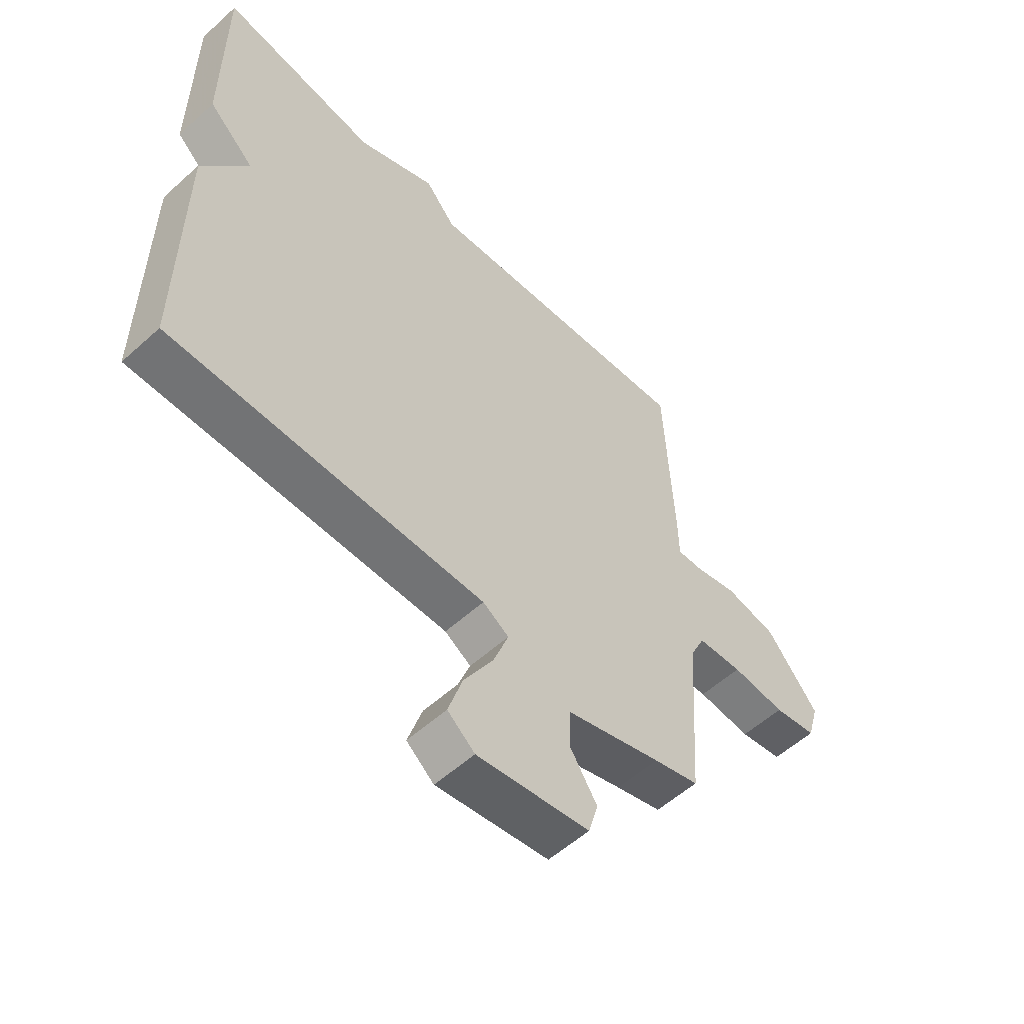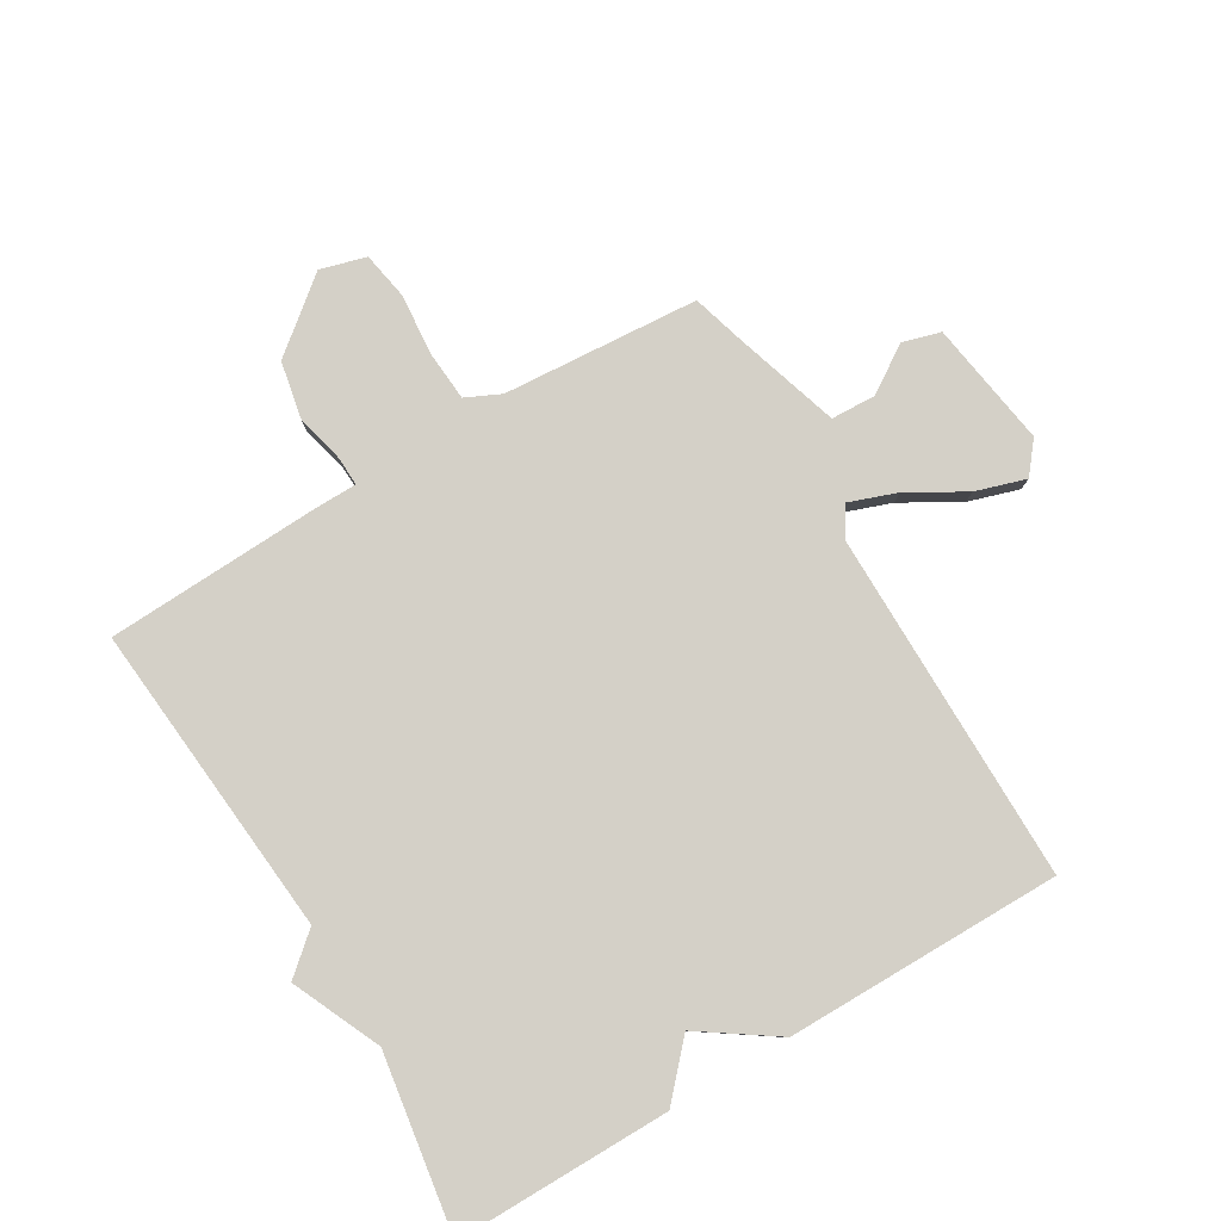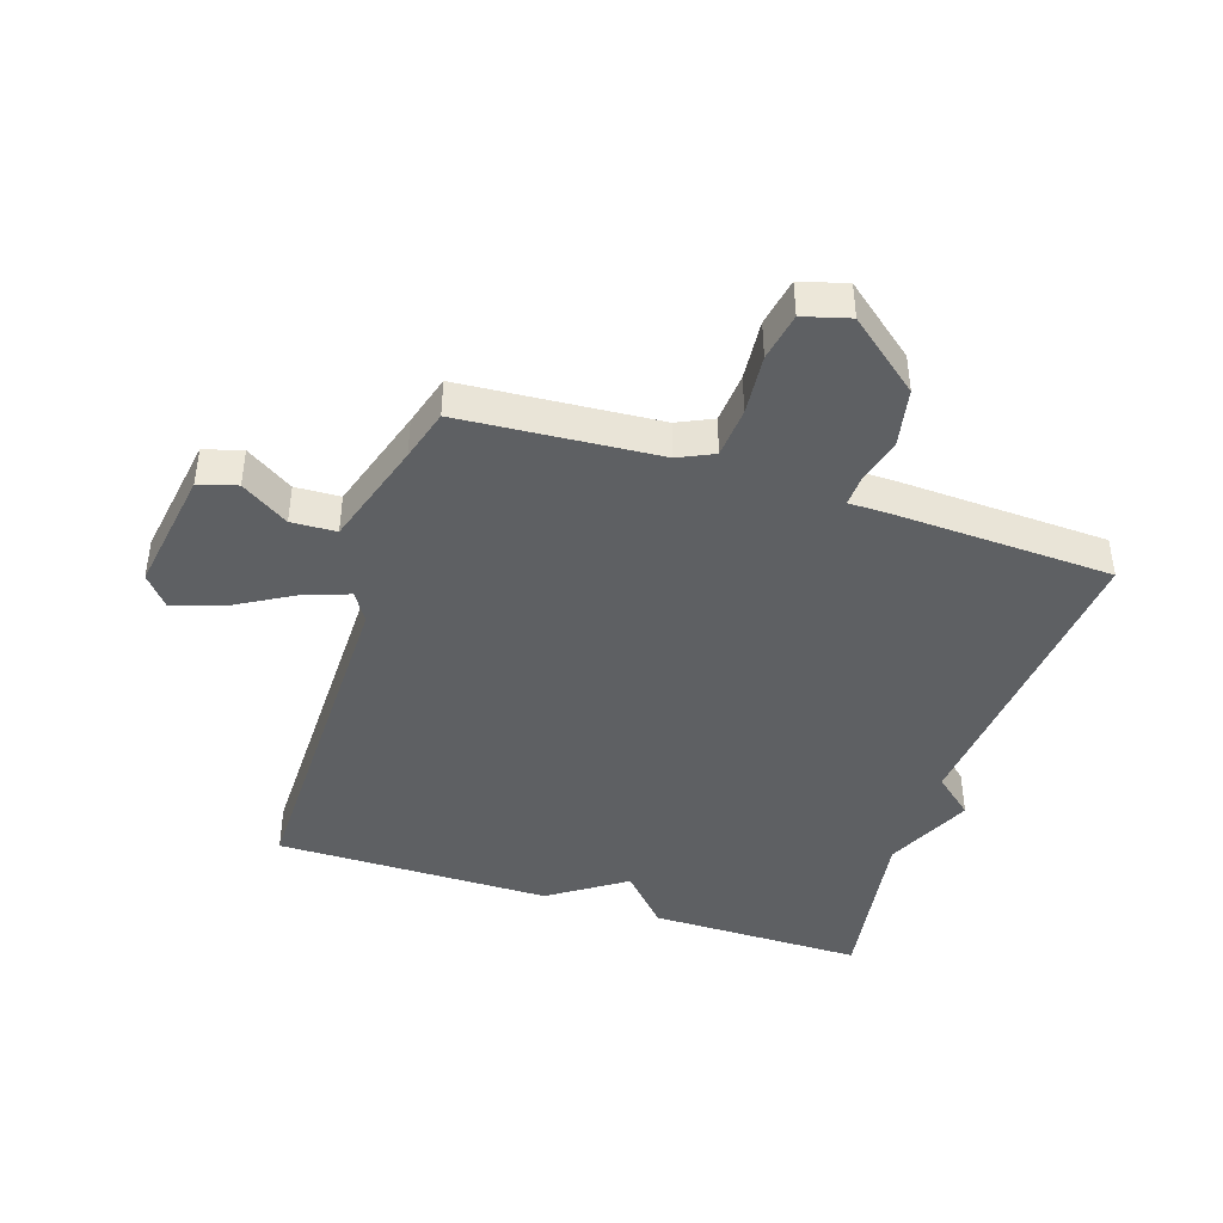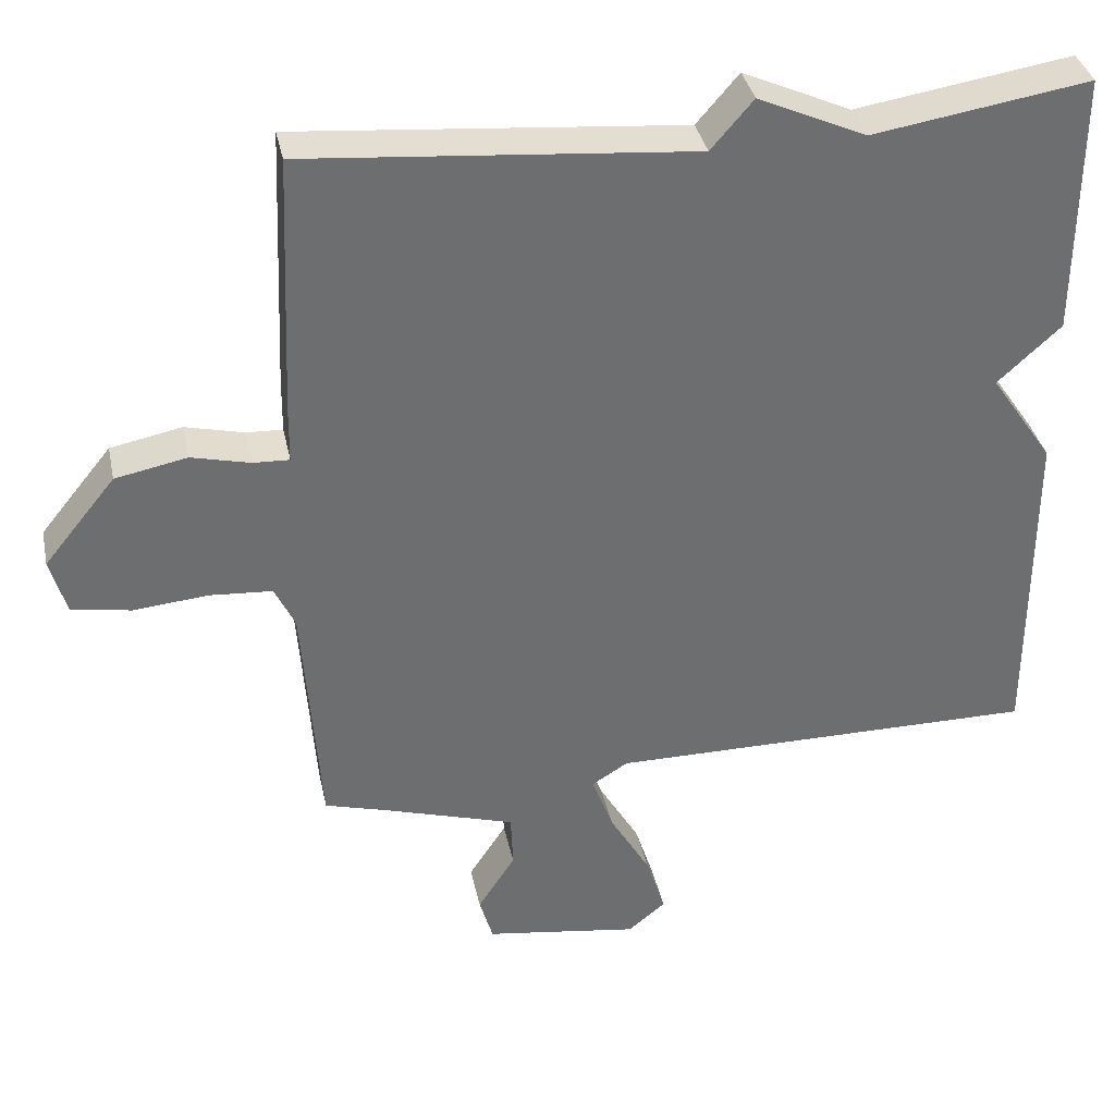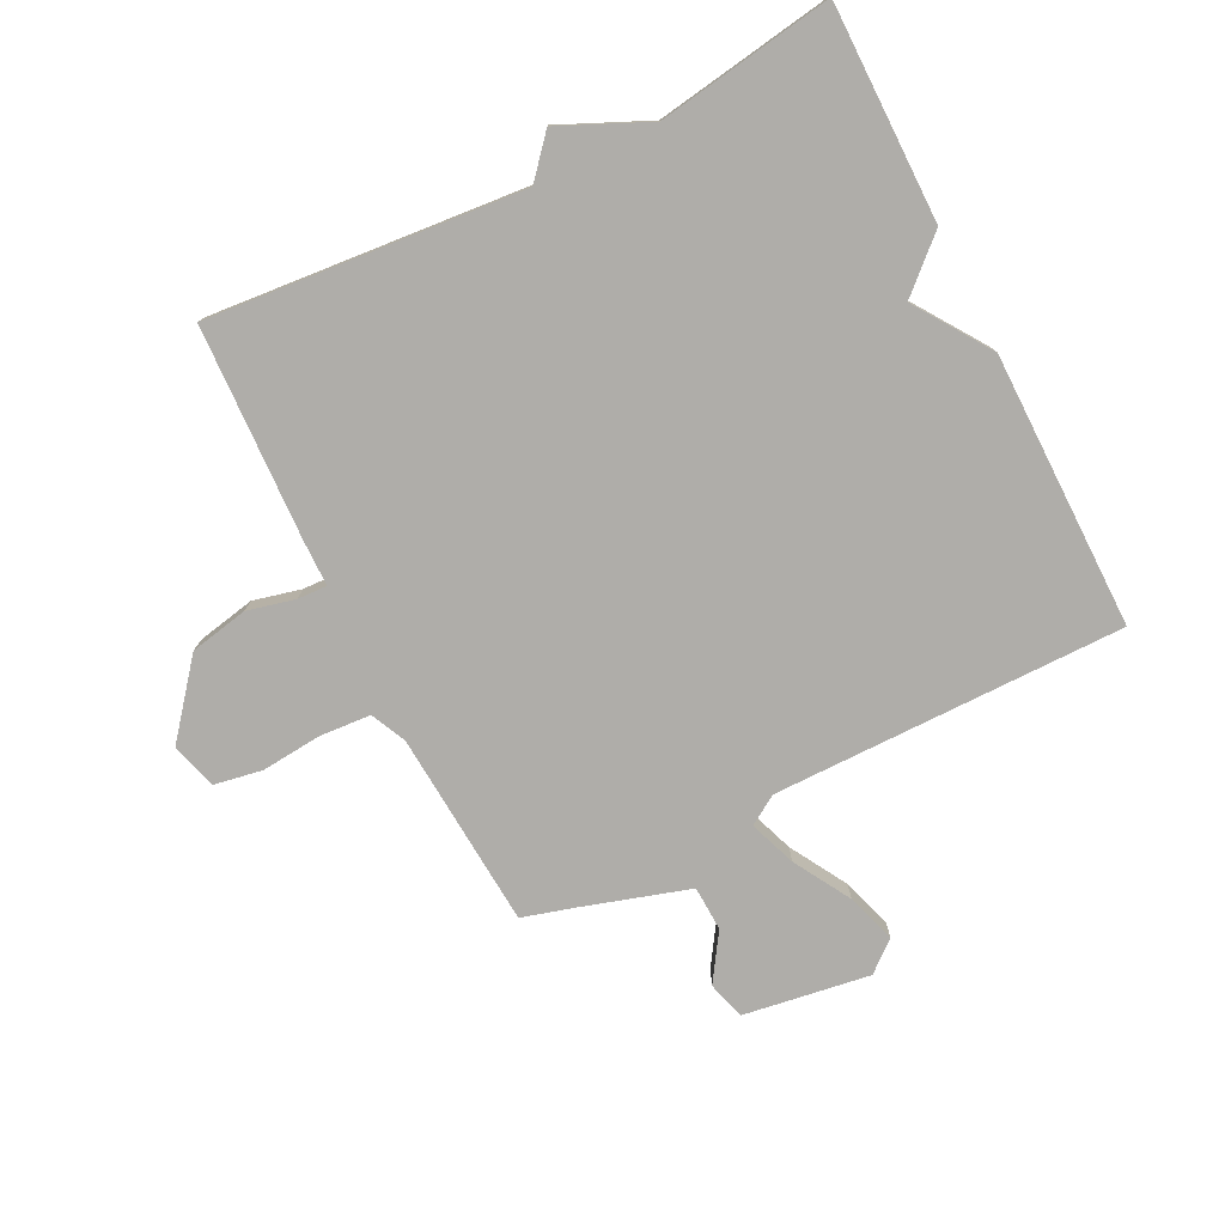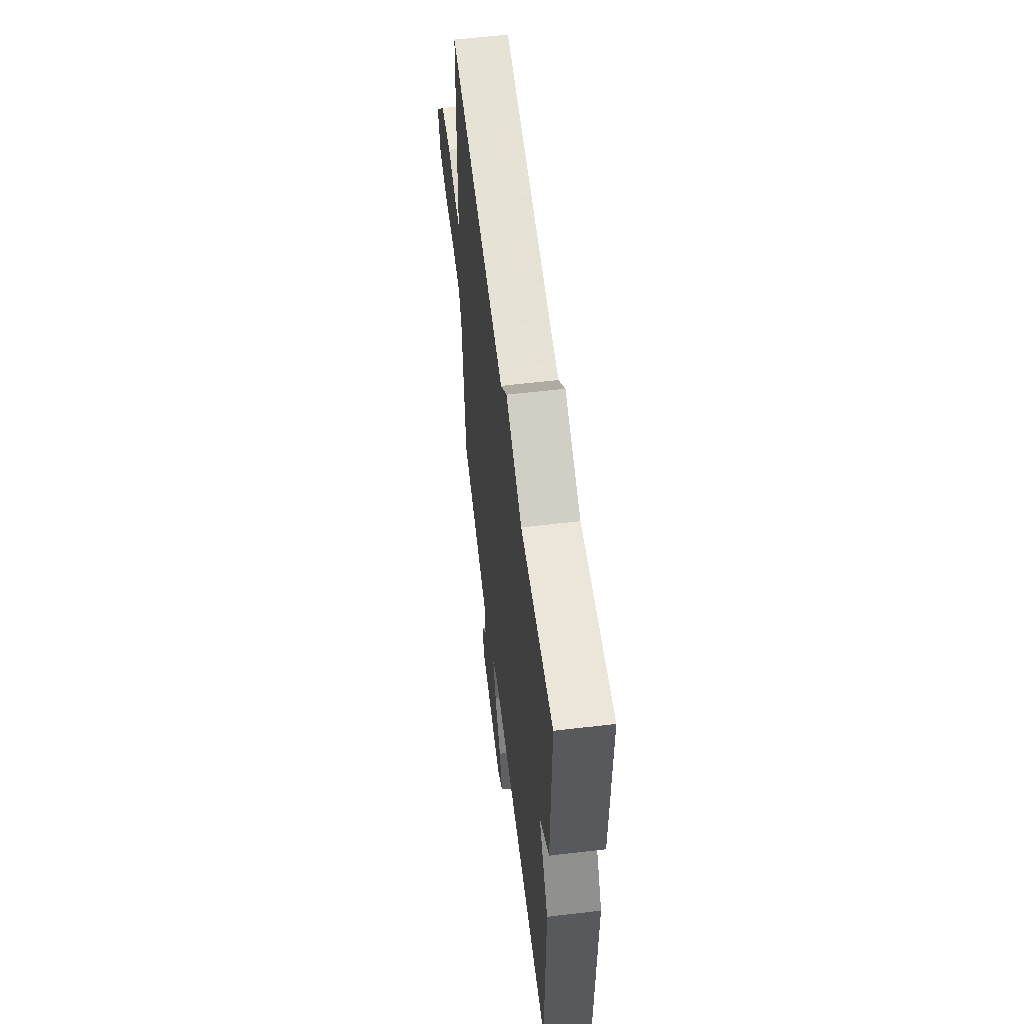
<metadata>
{"format":"obj","ext":"obj","renderer":"f3d","projection":"perspective","resolution":1024,"background":"white","views":[{"elev":-56.0,"azim":133.4,"up":"+Z"},{"elev":80.0,"azim":59.2,"up":"+Y"},{"elev":-42.5,"azim":-108.1,"up":"+Y"},{"elev":36.2,"azim":-11.8,"up":"+Z"},{"elev":-77.3,"azim":26.7,"up":"+Y"},{"elev":59.3,"azim":83.1,"up":"+Z"}]}
</metadata>
<code>
v -0.5 0.07 0.5
v 0.013 0.07 0.455
v 0.069 0.07 0.52
v 0.213 0.07 0.455
v 0.5 0.07 0.5
v 0.499 0.07 0.149
v 0.415 0.07 0.072
v 0.499 0.07 -0.051
v 0.5 0.07 -0.5
v -0.074 0.07 -0.498
v -0.122 0.07 -0.528
v -0.094 0.07 -0.605
v -0.04 0.07 -0.698
v -0.014 0.07 -0.78
v -0.064 0.07 -0.821
v -0.27 0.07 -0.79
v -0.288 0.07 -0.728
v -0.238 0.07 -0.651
v -0.241 0.07 -0.578
v -0.416 0.07 -0.524
v -0.5 0.07 -0.5
v -0.523 0.07 -0.179
v -0.55 0.07 -0.122
v -0.633 0.07 -0.116
v -0.732 0.07 -0.125
v -0.811 0.07 -0.111
v -0.832 0.07 -0.036
v -0.737 0.07 0.081
v -0.642 0.07 0.1
v -0.564 0.07 0.081
v -0.516 0.07 0.079
v -0.515 0.07 0.154
v -0.5 0 0.5
v 0.013 0 0.455
v 0.069 0 0.52
v 0.213 0 0.455
v 0.5 0 0.5
v 0.499 0 0.149
v 0.415 0 0.072
v 0.499 0 -0.051
v 0.5 0 -0.5
v -0.074 0 -0.498
v -0.122 0 -0.528
v -0.094 0 -0.605
v -0.04 0 -0.698
v -0.014 0 -0.78
v -0.064 0 -0.821
v -0.27 0 -0.79
v -0.288 0 -0.728
v -0.238 0 -0.651
v -0.241 0 -0.578
v -0.416 0 -0.524
v -0.5 0 -0.5
v -0.523 0 -0.179
v -0.55 0 -0.122
v -0.633 0 -0.116
v -0.732 0 -0.125
v -0.811 0 -0.111
v -0.832 0 -0.036
v -0.737 0 0.081
v -0.642 0 0.1
v -0.564 0 0.081
v -0.516 0 0.079
v -0.515 0 0.154
f 31 32 1 2
f 28 29 30
f 27 28 30
f 26 27 30
f 25 26 30
f 24 25 30
f 23 24 30 31
f 22 23 31 2
f 2 3 4
f 22 2 4
f 21 22 4
f 20 21 4
f 16 17 18
f 15 16 18
f 14 15 18
f 13 14 18
f 12 13 18
f 11 12 18 19
f 20 4 5
f 19 20 5
f 11 19 5
f 10 11 5
f 7 8 9 10
f 5 6 7
f 5 7 10
f 34 33 64 63
f 62 61 60
f 62 60 59
f 62 59 58
f 62 58 57
f 62 57 56
f 63 62 56 55
f 34 63 55 54
f 36 35 34
f 36 34 54
f 36 54 53
f 36 53 52
f 50 49 48
f 50 48 47
f 50 47 46
f 50 46 45
f 50 45 44
f 51 50 44 43
f 37 36 52
f 37 52 51
f 37 51 43
f 37 43 42
f 42 41 40 39
f 39 38 37
f 42 39 37
f 1 33 34 2
f 2 34 35 3
f 3 35 36 4
f 4 36 37 5
f 5 37 38 6
f 6 38 39 7
f 7 39 40 8
f 8 40 41 9
f 9 41 42 10
f 10 42 43 11
f 11 43 44 12
f 12 44 45 13
f 13 45 46 14
f 14 46 47 15
f 15 47 48 16
f 16 48 49 17
f 17 49 50 18
f 18 50 51 19
f 19 51 52 20
f 20 52 53 21
f 21 53 54 22
f 22 54 55 23
f 23 55 56 24
f 24 56 57 25
f 25 57 58 26
f 26 58 59 27
f 27 59 60 28
f 28 60 61 29
f 29 61 62 30
f 30 62 63 31
f 31 63 64 32
f 32 64 33 1

</code>
